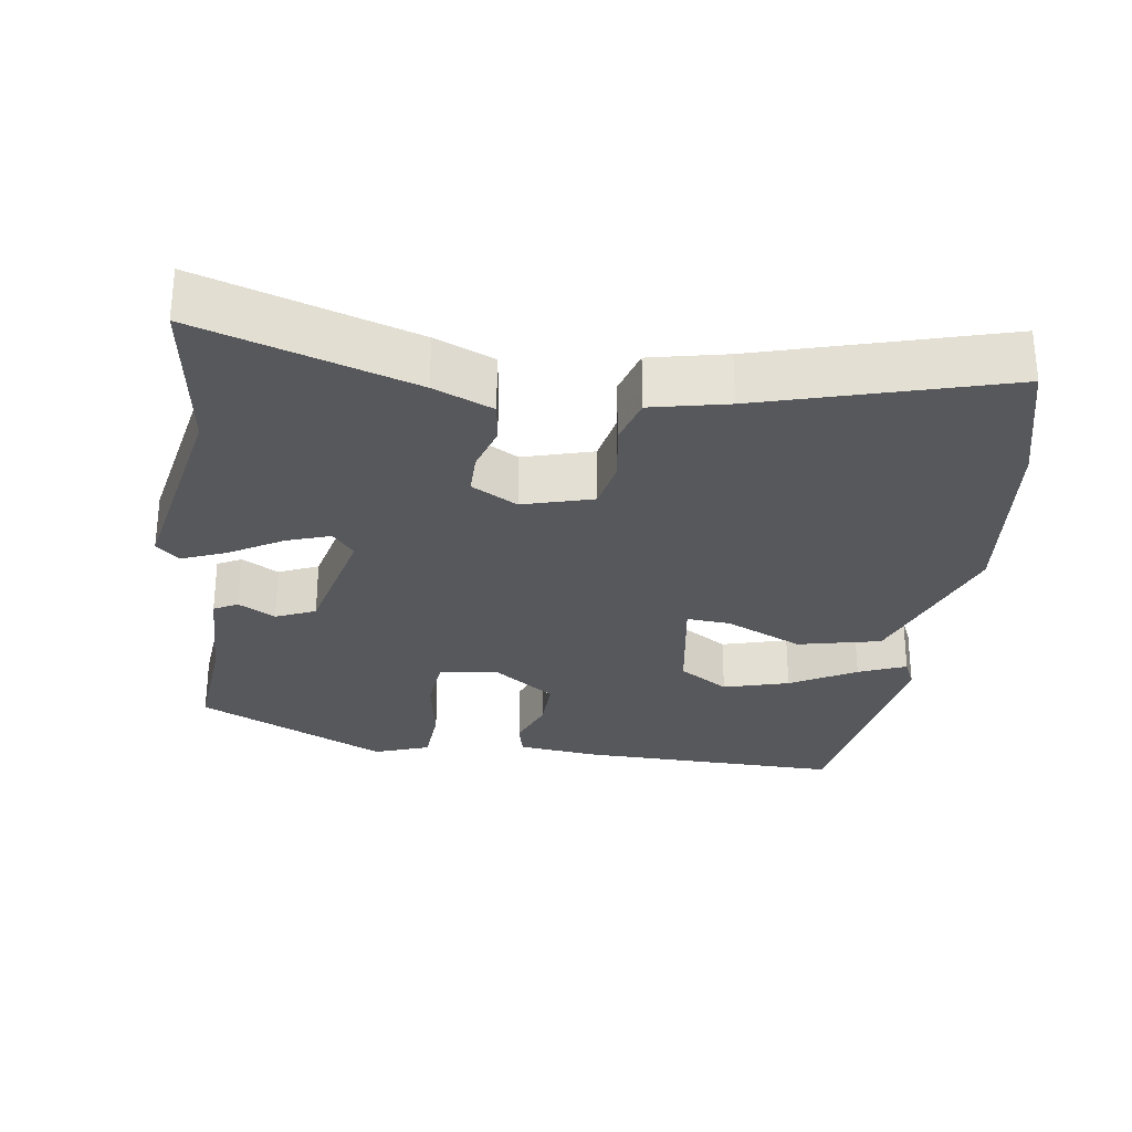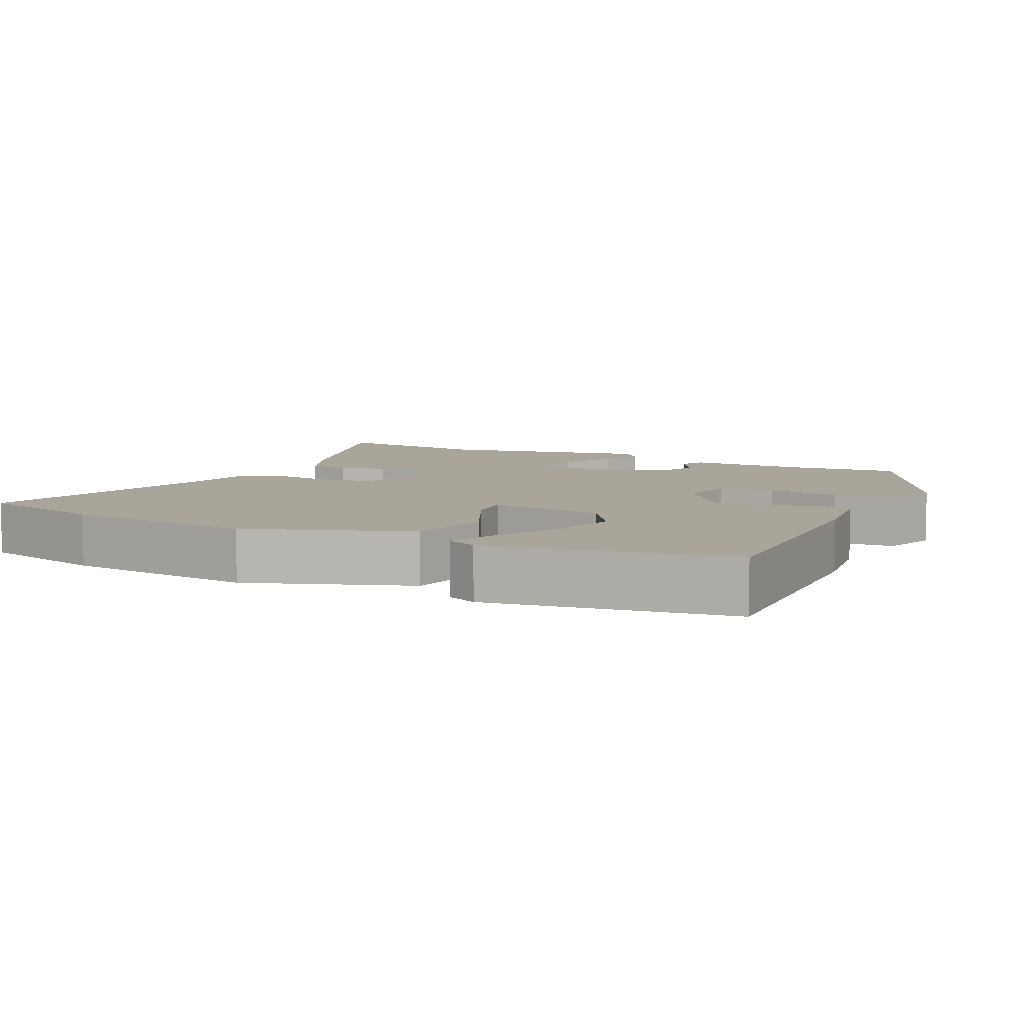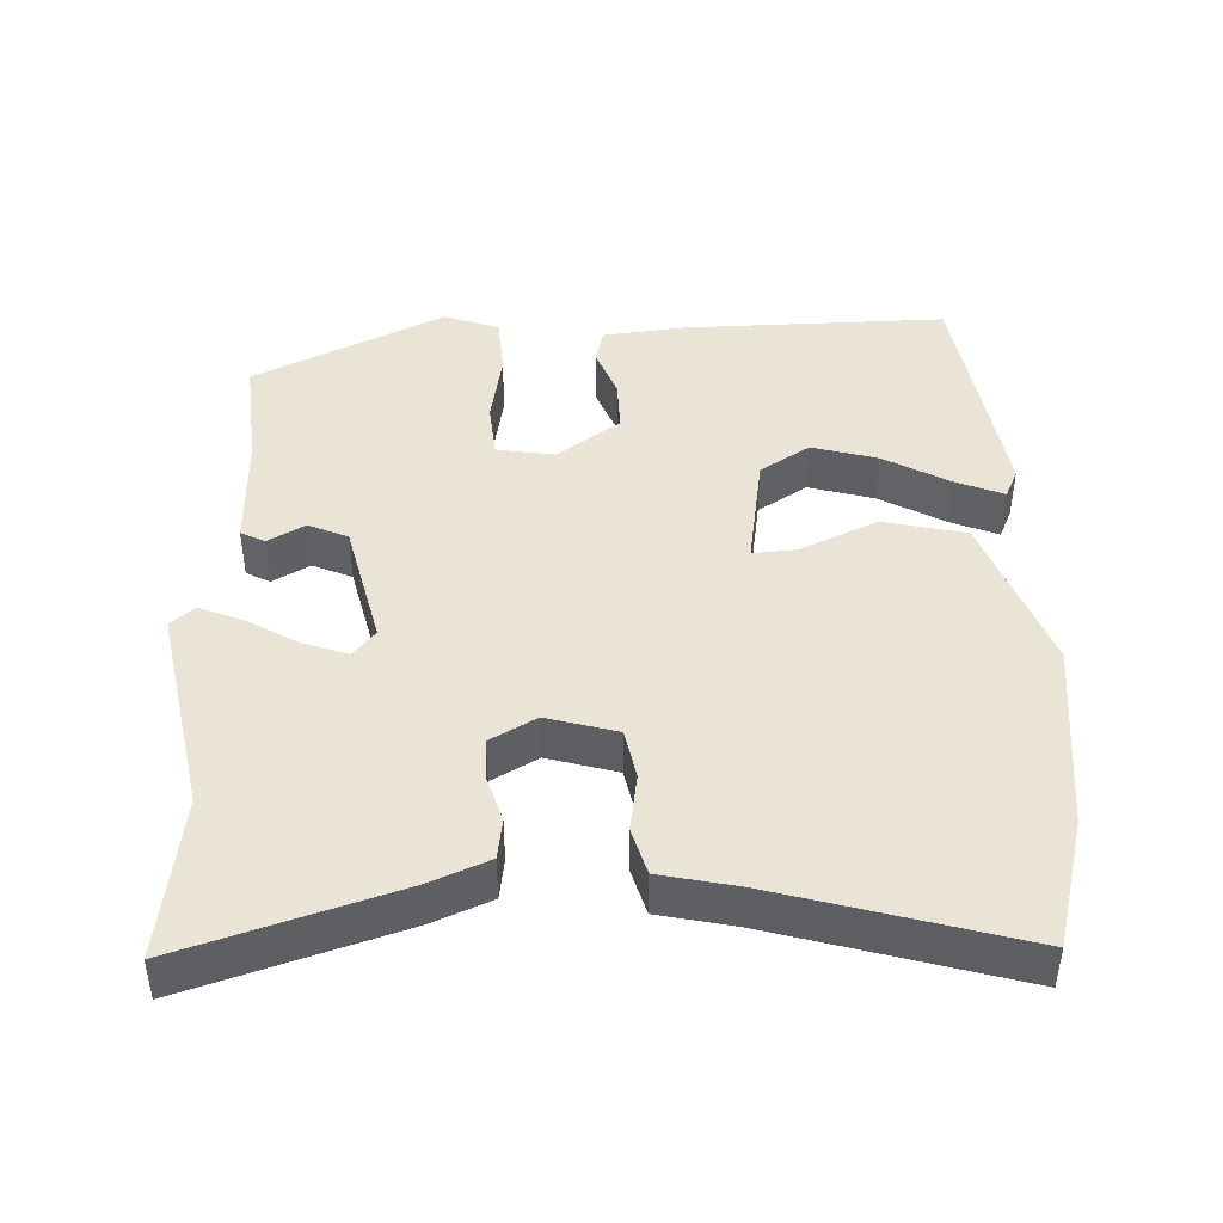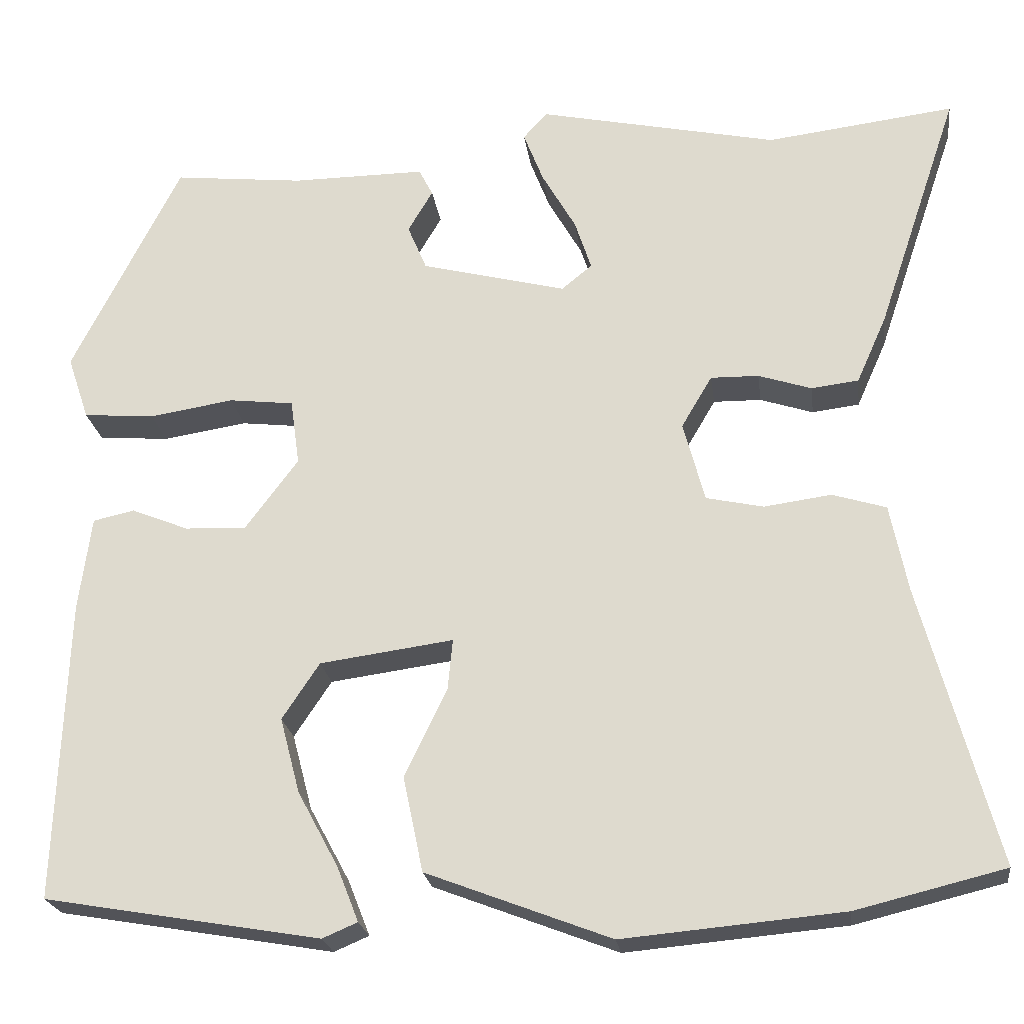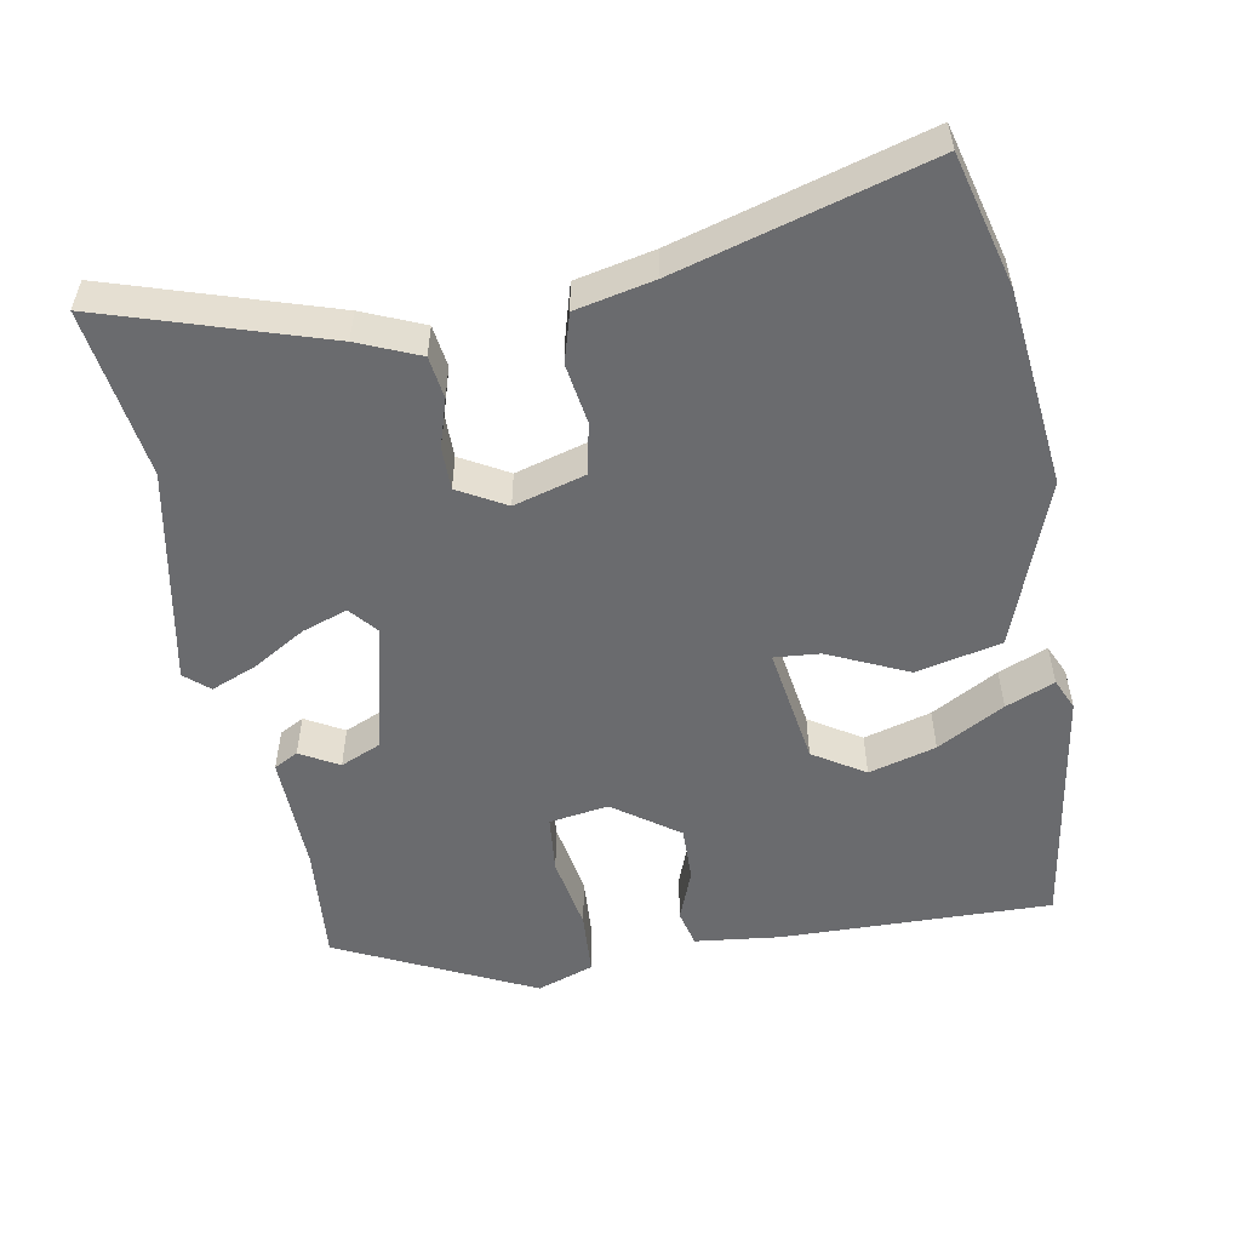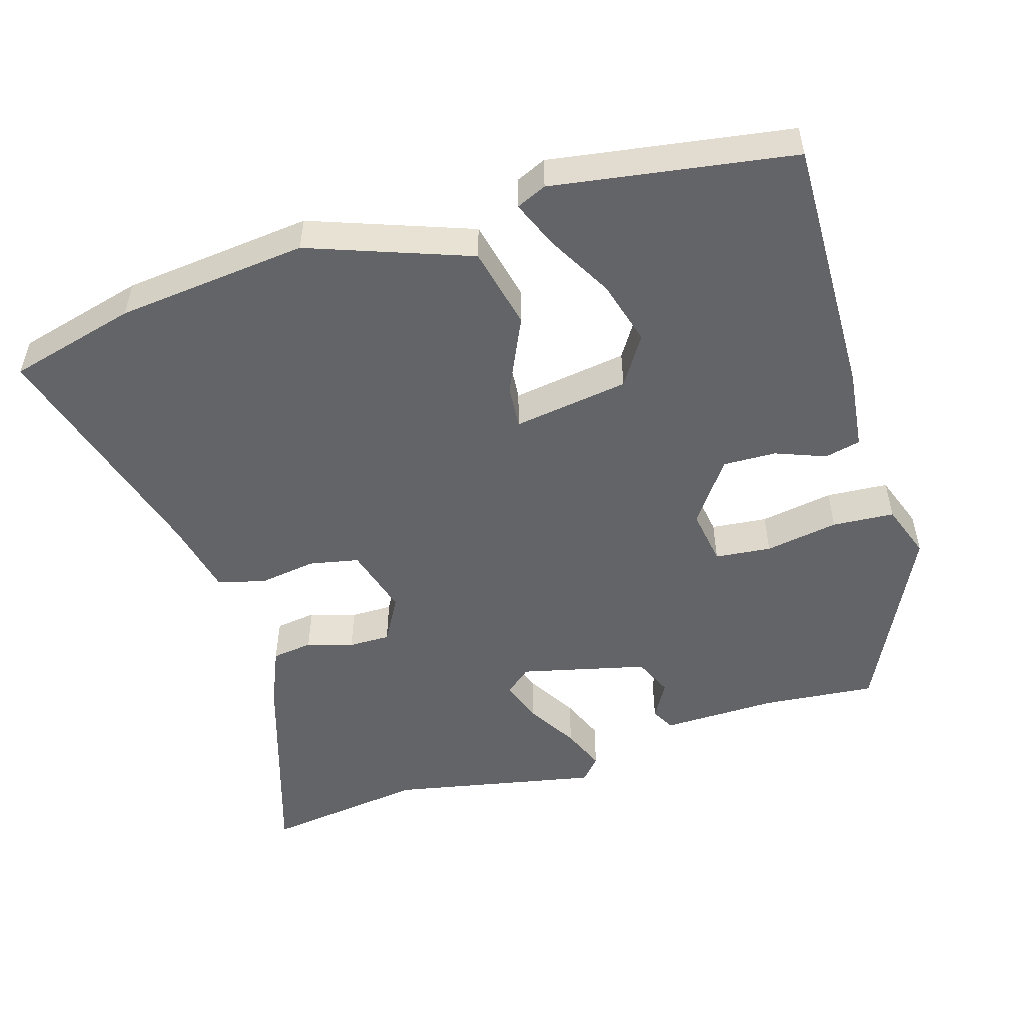
<metadata>
{"format":"obj","ext":"obj","renderer":"f3d","projection":"perspective","resolution":1024,"background":"white","views":[{"elev":-28.8,"azim":82.9,"up":"+Y"},{"elev":7.5,"azim":-153.3,"up":"+Y"},{"elev":43.8,"azim":89.0,"up":"+Y"},{"elev":-22.6,"azim":7.6,"up":"+Z"},{"elev":-53.4,"azim":101.3,"up":"+Y"},{"elev":-51.1,"azim":-162.2,"up":"+Y"}]}
</metadata>
<code>
v -0.381 0.07 0.492
v -0.223 0.07 0.475
v -0.062 0.07 0.476
v -0.045 0.07 0.443
v -0.075 0.07 0.392
v -0.052 0.07 0.337
v 0.123 0.07 0.292
v 0.16 0.07 0.322
v 0.14 0.07 0.383
v 0.099 0.07 0.455
v 0.075 0.07 0.517
v 0.104 0.07 0.549
v 0.393 0.07 0.487
v 0.62 0.07 0.515
v 0.521 0.07 0.222
v 0.485 0.07 0.141
v 0.428 0.07 0.134
v 0.364 0.07 0.155
v 0.306 0.07 0.156
v 0.269 0.07 0.093
v 0.295 0.07 -0.004
v 0.364 0.07 -0.019
v 0.445 0.07 -0.008
v 0.51 0.07 -0.028
v 0.531 0.07 -0.134
v 0.621 0.07 -0.47
v 0.442 0.07 -0.514
v 0.177 0.07 -0.538
v -0.045 0.07 -0.453
v -0.069 0.07 -0.338
v -0.018 0.07 -0.232
v -0.012 0.07 -0.171
v -0.173 0.07 -0.193
v -0.218 0.07 -0.261
v -0.194 0.07 -0.352
v -0.145 0.07 -0.443
v -0.119 0.07 -0.509
v -0.161 0.07 -0.527
v -0.494 0.07 -0.47
v -0.481 0.07 -0.106
v -0.466 0.07 0.008
v -0.416 0.07 0.019
v -0.347 0.07 -0.009
v -0.273 0.07 -0.012
v -0.209 0.07 0.074
v -0.22 0.07 0.154
v -0.298 0.07 0.163
v -0.4 0.07 0.147
v -0.486 0.07 0.154
v -0.512 0.07 0.231
v -0.381 0 0.492
v -0.223 0 0.475
v -0.062 0 0.476
v -0.045 0 0.443
v -0.075 0 0.392
v -0.052 0 0.337
v 0.123 0 0.292
v 0.16 0 0.322
v 0.14 0 0.383
v 0.099 0 0.455
v 0.075 0 0.517
v 0.104 0 0.549
v 0.393 0 0.487
v 0.62 0 0.515
v 0.521 0 0.222
v 0.485 0 0.141
v 0.428 0 0.134
v 0.364 0 0.155
v 0.306 0 0.156
v 0.269 0 0.093
v 0.295 0 -0.004
v 0.364 0 -0.019
v 0.445 0 -0.008
v 0.51 0 -0.028
v 0.531 0 -0.134
v 0.621 0 -0.47
v 0.442 0 -0.514
v 0.177 0 -0.538
v -0.045 0 -0.453
v -0.069 0 -0.338
v -0.018 0 -0.232
v -0.012 0 -0.171
v -0.173 0 -0.193
v -0.218 0 -0.261
v -0.194 0 -0.352
v -0.145 0 -0.443
v -0.119 0 -0.509
v -0.161 0 -0.527
v -0.494 0 -0.47
v -0.481 0 -0.106
v -0.466 0 0.008
v -0.416 0 0.019
v -0.347 0 -0.009
v -0.273 0 -0.012
v -0.209 0 0.074
v -0.22 0 0.154
v -0.298 0 0.163
v -0.4 0 0.147
v -0.486 0 0.154
v -0.512 0 0.231
f 47 48 49 50
f 46 47 50 1
f 40 41 42 43
f 40 43 44
f 39 40 44
f 35 36 37 38
f 34 35 38 39
f 33 34 39 44
f 28 29 30 31
f 28 31 32
f 25 26 27 28
f 25 28 32
f 22 23 24 25
f 21 22 25 32
f 20 21 32 33
f 15 16 17 18
f 13 14 15 18
f 13 18 19
f 9 10 11 12
f 8 9 12 13
f 7 8 13 19
f 2 3 4 5
f 46 1 2 5
f 45 46 5 6
f 33 44 45
f 19 20 33 45
f 6 7 19 45
f 100 99 98 97
f 51 100 97 96
f 93 92 91 90
f 94 93 90
f 94 90 89
f 88 87 86 85
f 89 88 85 84
f 94 89 84 83
f 81 80 79 78
f 82 81 78
f 78 77 76 75
f 82 78 75
f 75 74 73 72
f 82 75 72 71
f 83 82 71 70
f 68 67 66 65
f 68 65 64 63
f 69 68 63
f 62 61 60 59
f 63 62 59 58
f 69 63 58 57
f 55 54 53 52
f 55 52 51 96
f 56 55 96 95
f 95 94 83
f 95 83 70 69
f 95 69 57 56
f 1 51 52 2
f 2 52 53 3
f 3 53 54 4
f 4 54 55 5
f 5 55 56 6
f 6 56 57 7
f 7 57 58 8
f 8 58 59 9
f 9 59 60 10
f 10 60 61 11
f 11 61 62 12
f 12 62 63 13
f 13 63 64 14
f 14 64 65 15
f 15 65 66 16
f 16 66 67 17
f 17 67 68 18
f 18 68 69 19
f 19 69 70 20
f 20 70 71 21
f 21 71 72 22
f 22 72 73 23
f 23 73 74 24
f 24 74 75 25
f 25 75 76 26
f 26 76 77 27
f 27 77 78 28
f 28 78 79 29
f 29 79 80 30
f 30 80 81 31
f 31 81 82 32
f 32 82 83 33
f 33 83 84 34
f 34 84 85 35
f 35 85 86 36
f 36 86 87 37
f 37 87 88 38
f 38 88 89 39
f 39 89 90 40
f 40 90 91 41
f 41 91 92 42
f 42 92 93 43
f 43 93 94 44
f 44 94 95 45
f 45 95 96 46
f 46 96 97 47
f 47 97 98 48
f 48 98 99 49
f 49 99 100 50
f 50 100 51 1

</code>
